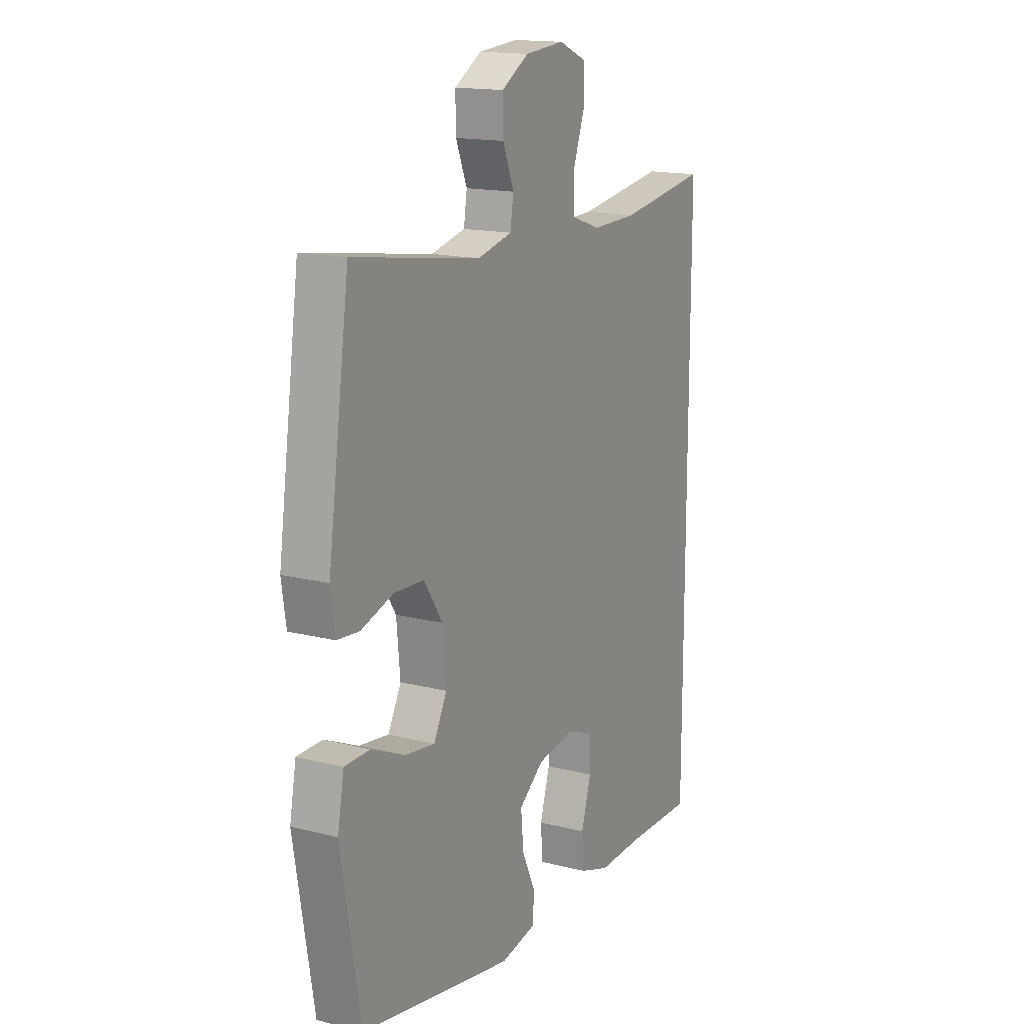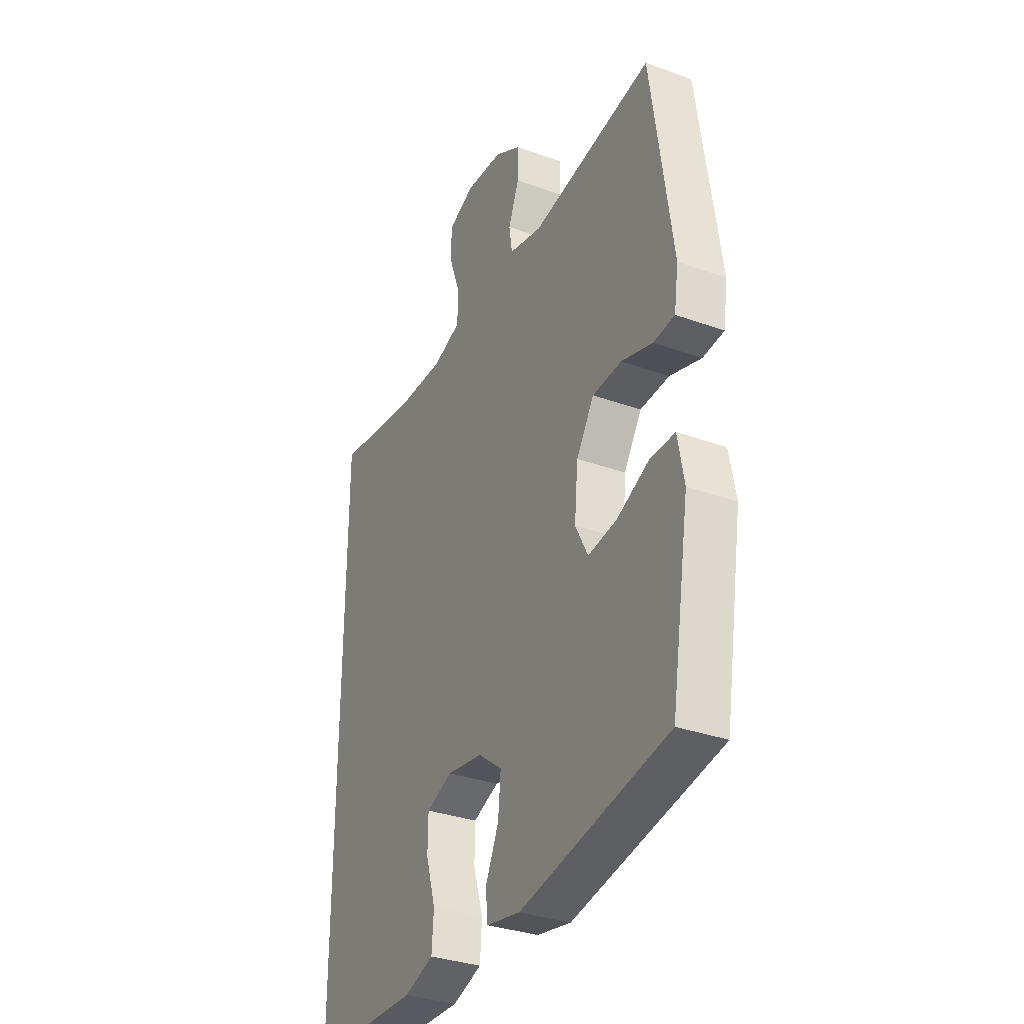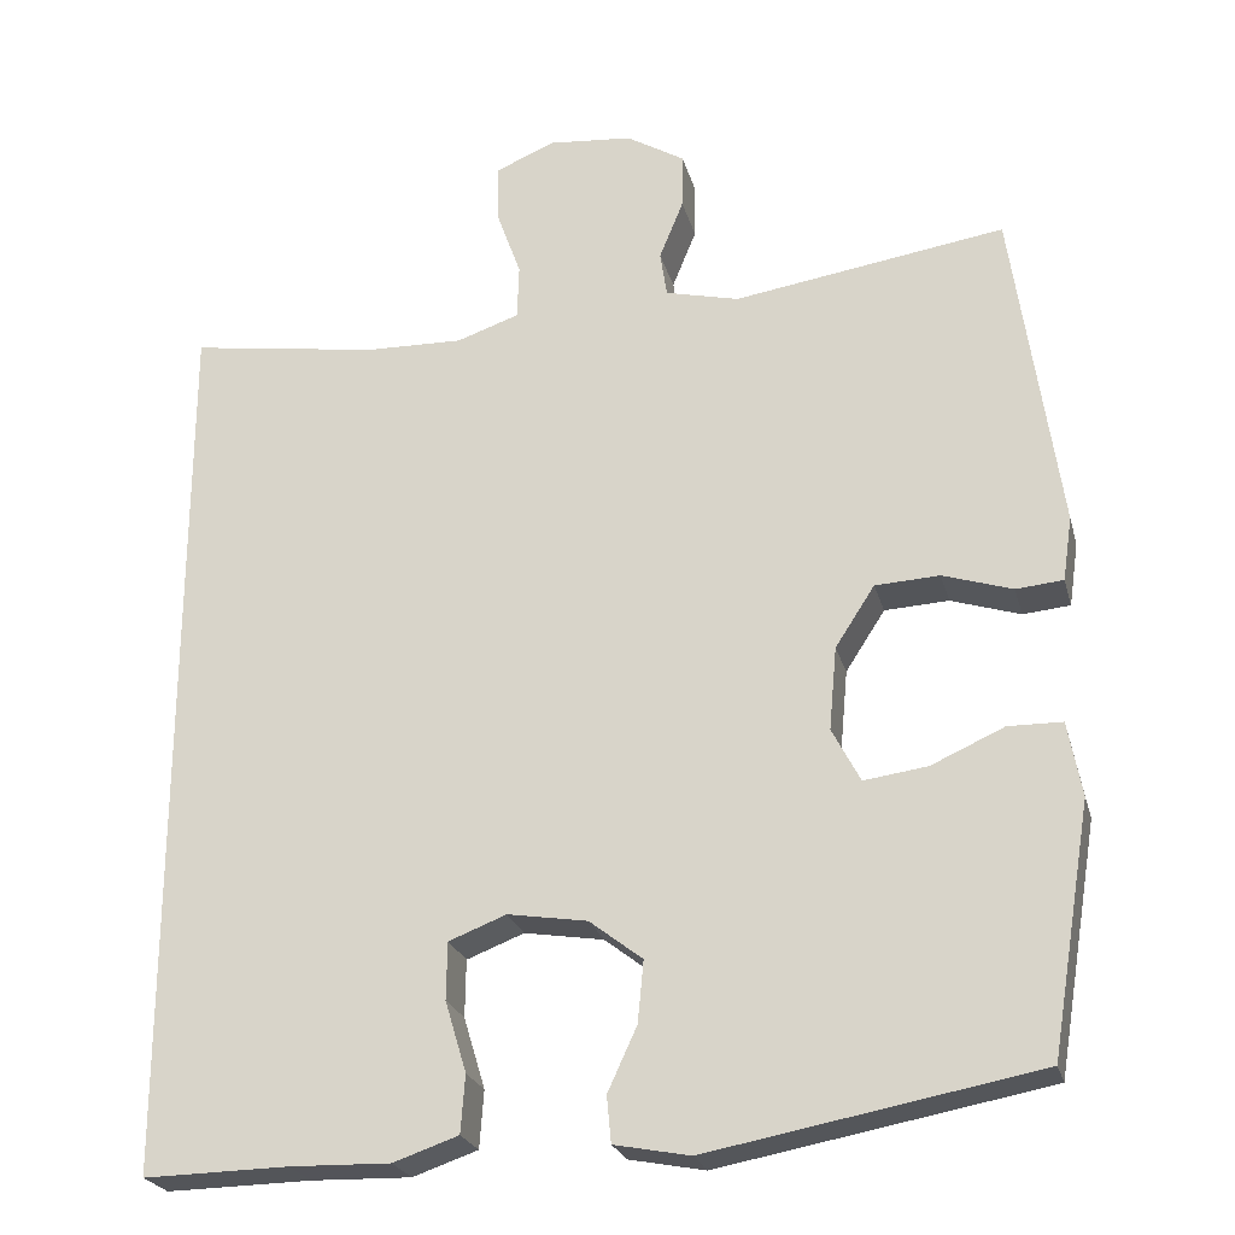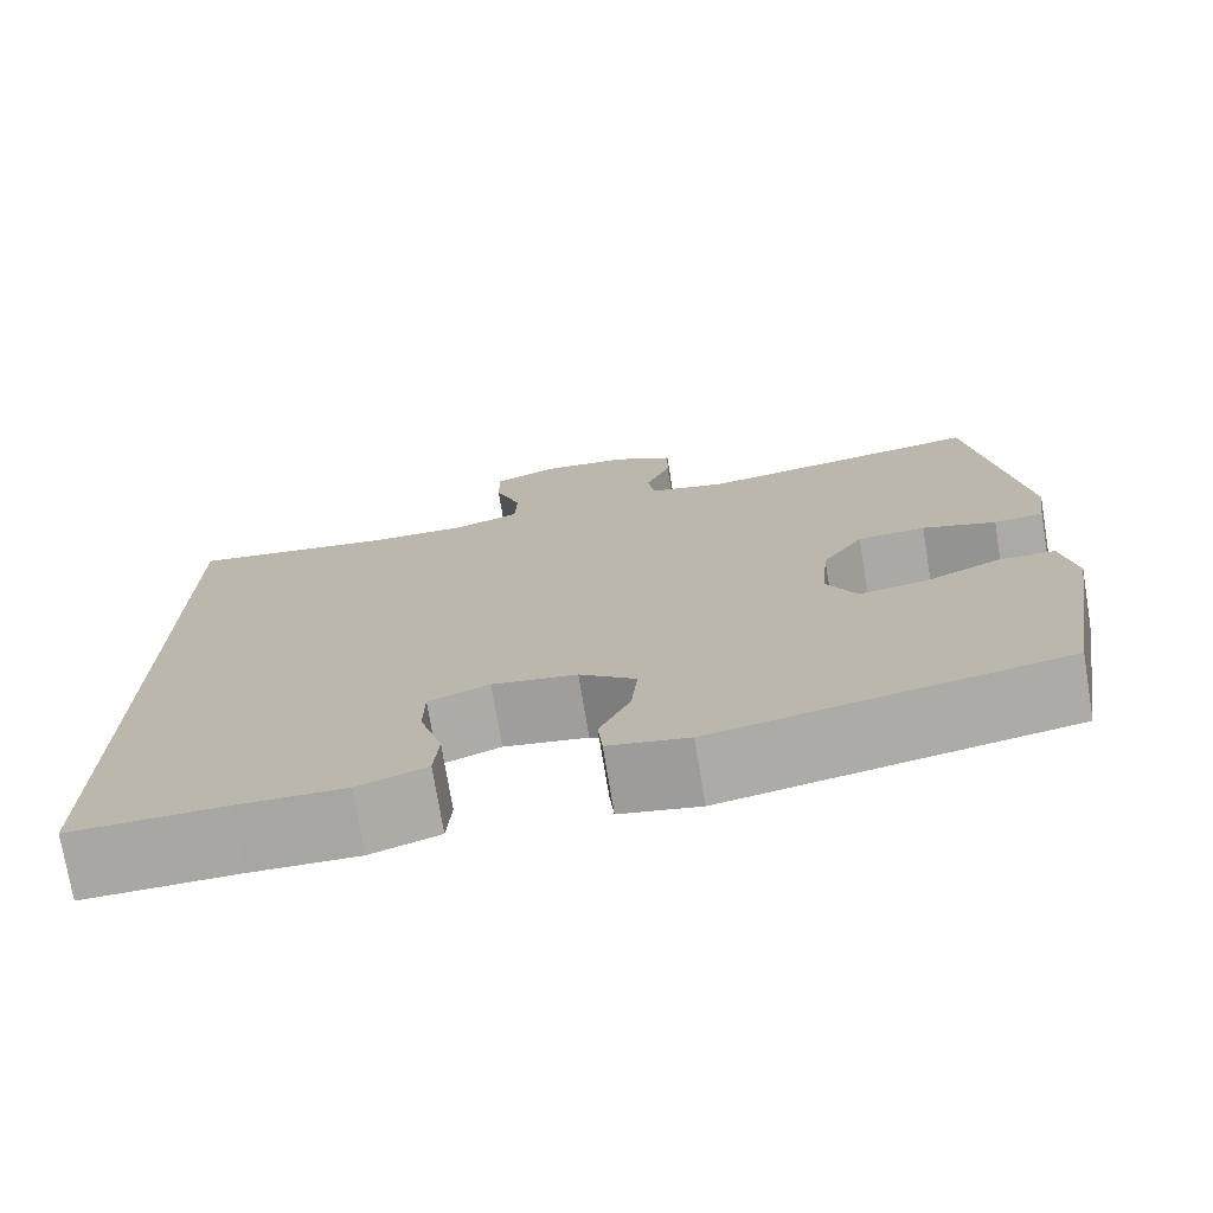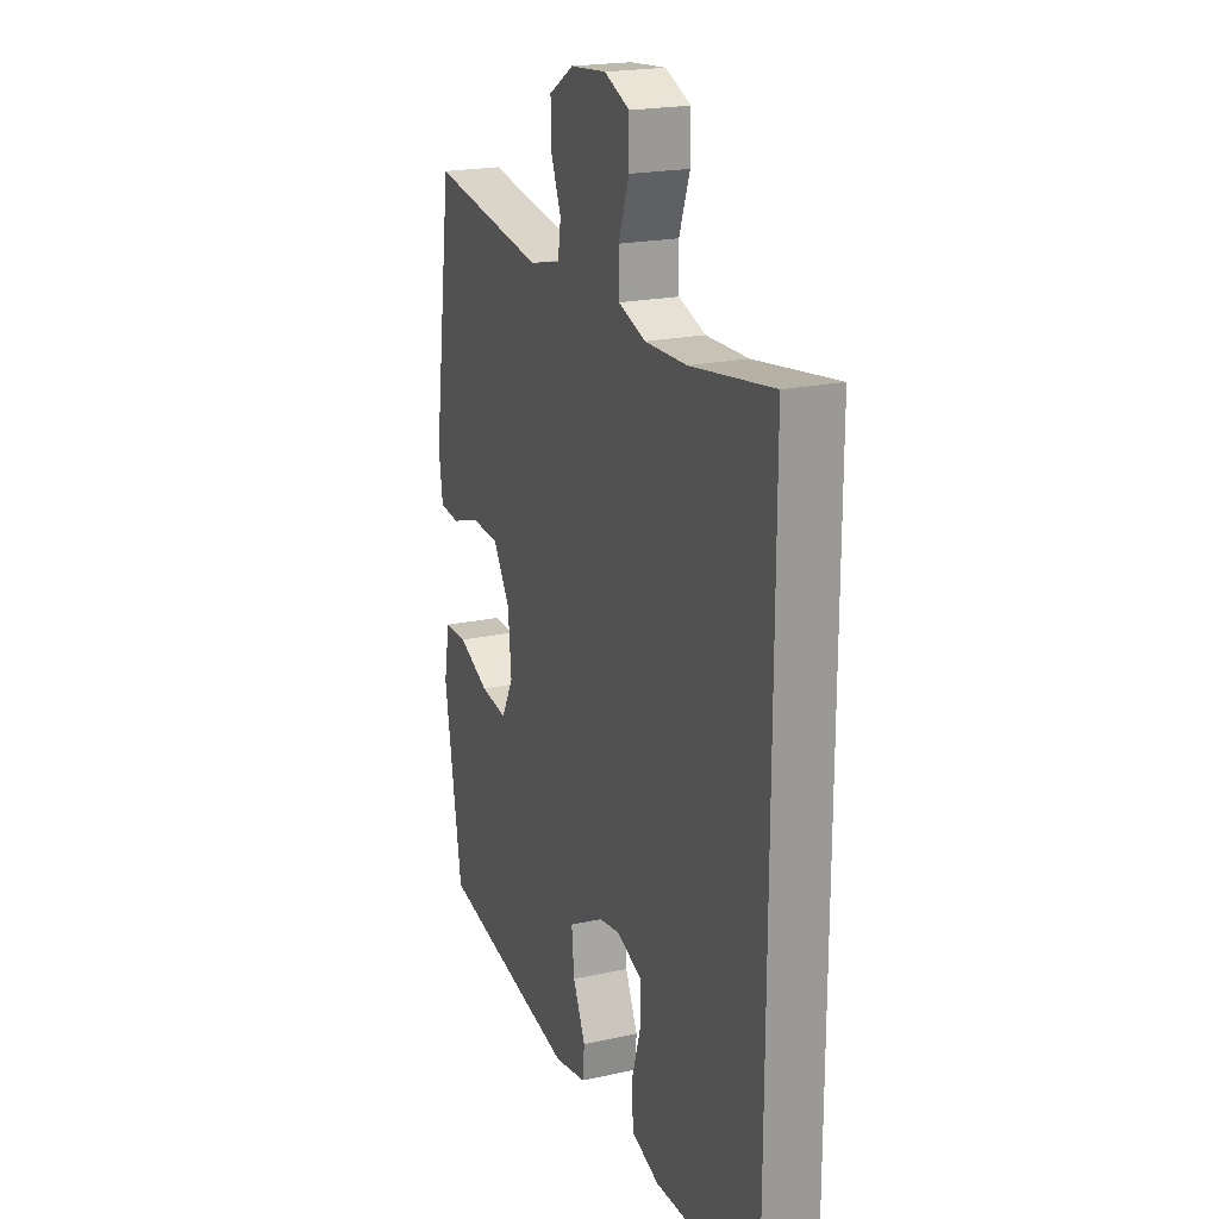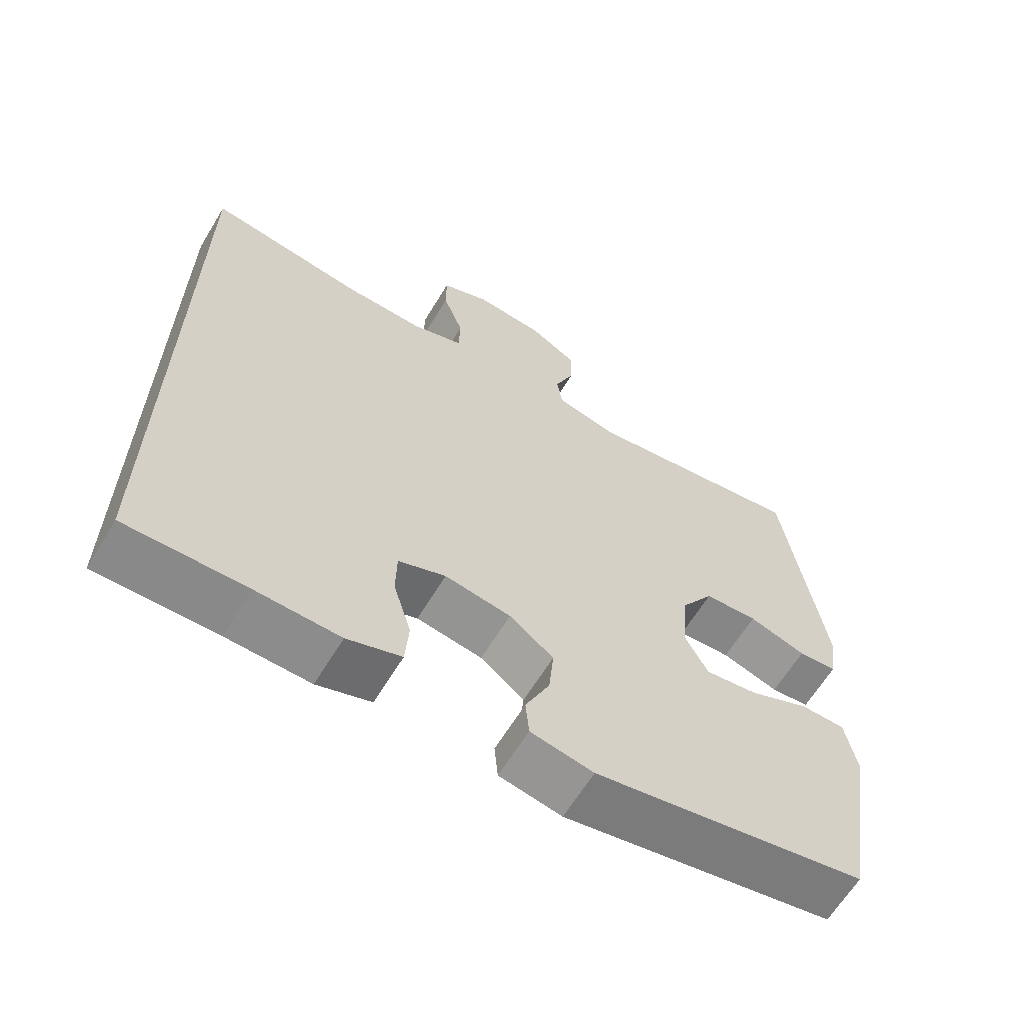
<metadata>
{"format":"obj","ext":"obj","renderer":"f3d","projection":"perspective","resolution":1024,"background":"white","views":[{"elev":15.8,"azim":118.0,"up":"+Z"},{"elev":-33.2,"azim":63.6,"up":"+Z"},{"elev":-24.1,"azim":14.2,"up":"+Z"},{"elev":-74.5,"azim":9.4,"up":"+Z"},{"elev":20.6,"azim":-111.6,"up":"+Z"},{"elev":-63.6,"azim":-31.2,"up":"+Z"}]}
</metadata>
<code>
v -0.5 0.07 0.481
v -0.277 0.07 0.447
v -0.163 0.07 0.444
v -0.09 0.07 0.469
v -0.088 0.07 0.533
v -0.117 0.07 0.614
v -0.117 0.07 0.681
v -0.048 0.07 0.71
v 0.05 0.07 0.701
v 0.118 0.07 0.66
v 0.117 0.07 0.595
v 0.089 0.07 0.526
v 0.097 0.07 0.473
v 0.183 0.07 0.452
v 0.5 0.07 0.5
v 0.554 0.07 0.118
v 0.543 0.07 0.043
v 0.488 0.07 0.038
v 0.407 0.07 0.064
v 0.332 0.07 0.06
v 0.286 0.07 -0.011
v 0.277 0.07 -0.108
v 0.31 0.07 -0.171
v 0.384 0.07 -0.161
v 0.469 0.07 -0.123
v 0.532 0.07 -0.124
v 0.548 0.07 -0.211
v 0.5 0.07 -0.5
v 0.117 0.07 -0.571
v 0.029 0.07 -0.554
v 0.024 0.07 -0.5
v 0.058 0.07 -0.426
v 0.065 0.07 -0.354
v 0.003 0.07 -0.306
v -0.09 0.07 -0.291
v -0.157 0.07 -0.317
v -0.158 0.07 -0.384
v -0.133 0.07 -0.467
v -0.138 0.07 -0.534
v -0.214 0.07 -0.56
v -0.331 0.07 -0.557
v -0.5 0.07 -0.56
v -0.5 0 0.481
v -0.277 0 0.447
v -0.163 0 0.444
v -0.09 0 0.469
v -0.088 0 0.533
v -0.117 0 0.614
v -0.117 0 0.681
v -0.048 0 0.71
v 0.05 0 0.701
v 0.118 0 0.66
v 0.117 0 0.595
v 0.089 0 0.526
v 0.097 0 0.473
v 0.183 0 0.452
v 0.5 0 0.5
v 0.554 0 0.118
v 0.543 0 0.043
v 0.488 0 0.038
v 0.407 0 0.064
v 0.332 0 0.06
v 0.286 0 -0.011
v 0.277 0 -0.108
v 0.31 0 -0.171
v 0.384 0 -0.161
v 0.469 0 -0.123
v 0.532 0 -0.124
v 0.548 0 -0.211
v 0.5 0 -0.5
v 0.117 0 -0.571
v 0.029 0 -0.554
v 0.024 0 -0.5
v 0.058 0 -0.426
v 0.065 0 -0.354
v 0.003 0 -0.306
v -0.09 0 -0.291
v -0.157 0 -0.317
v -0.158 0 -0.384
v -0.133 0 -0.467
v -0.138 0 -0.534
v -0.214 0 -0.56
v -0.331 0 -0.557
v -0.5 0 -0.56
f 41 42 1 2
f 40 41 2 3
f 37 38 39 40
f 36 37 40 3
f 35 36 3 4
f 34 35 4 5
f 33 34 5
f 29 30 31 32
f 29 32 33
f 24 25 26 27
f 23 24 27 28
f 16 17 18 19
f 14 15 16 19
f 13 14 19 20
f 9 10 11 12
f 9 12 13
f 8 9 13
f 5 6 7 8
f 23 28 29 33
f 22 23 33 5
f 21 22 5 8
f 8 13 20 21
f 44 43 84 83
f 45 44 83 82
f 82 81 80 79
f 45 82 79 78
f 46 45 78 77
f 47 46 77 76
f 47 76 75
f 74 73 72 71
f 75 74 71
f 69 68 67 66
f 70 69 66 65
f 61 60 59 58
f 61 58 57 56
f 62 61 56 55
f 54 53 52 51
f 55 54 51
f 55 51 50
f 50 49 48 47
f 75 71 70 65
f 47 75 65 64
f 50 47 64 63
f 63 62 55 50
f 1 43 44 2
f 2 44 45 3
f 3 45 46 4
f 4 46 47 5
f 5 47 48 6
f 6 48 49 7
f 7 49 50 8
f 8 50 51 9
f 9 51 52 10
f 10 52 53 11
f 11 53 54 12
f 12 54 55 13
f 13 55 56 14
f 14 56 57 15
f 15 57 58 16
f 16 58 59 17
f 17 59 60 18
f 18 60 61 19
f 19 61 62 20
f 20 62 63 21
f 21 63 64 22
f 22 64 65 23
f 23 65 66 24
f 24 66 67 25
f 25 67 68 26
f 26 68 69 27
f 27 69 70 28
f 28 70 71 29
f 29 71 72 30
f 30 72 73 31
f 31 73 74 32
f 32 74 75 33
f 33 75 76 34
f 34 76 77 35
f 35 77 78 36
f 36 78 79 37
f 37 79 80 38
f 38 80 81 39
f 39 81 82 40
f 40 82 83 41
f 41 83 84 42
f 42 84 43 1

</code>
